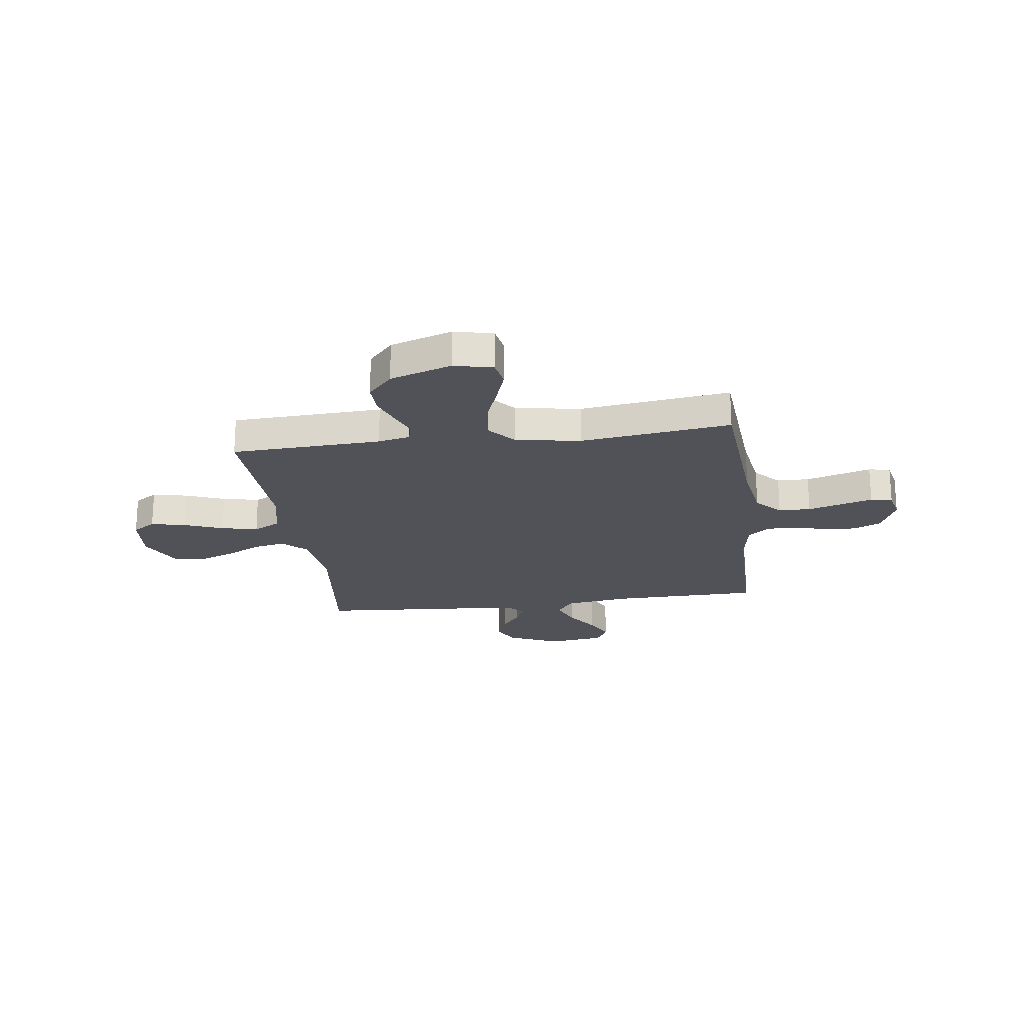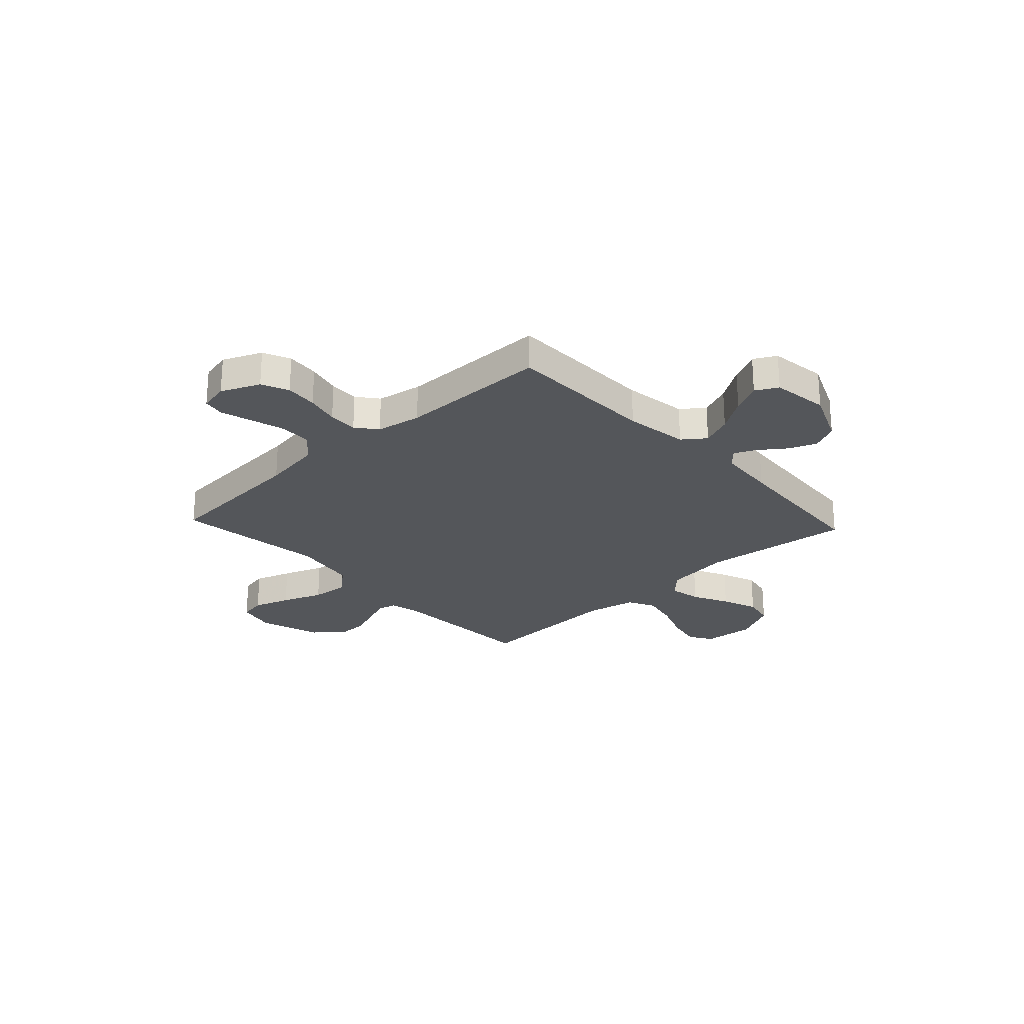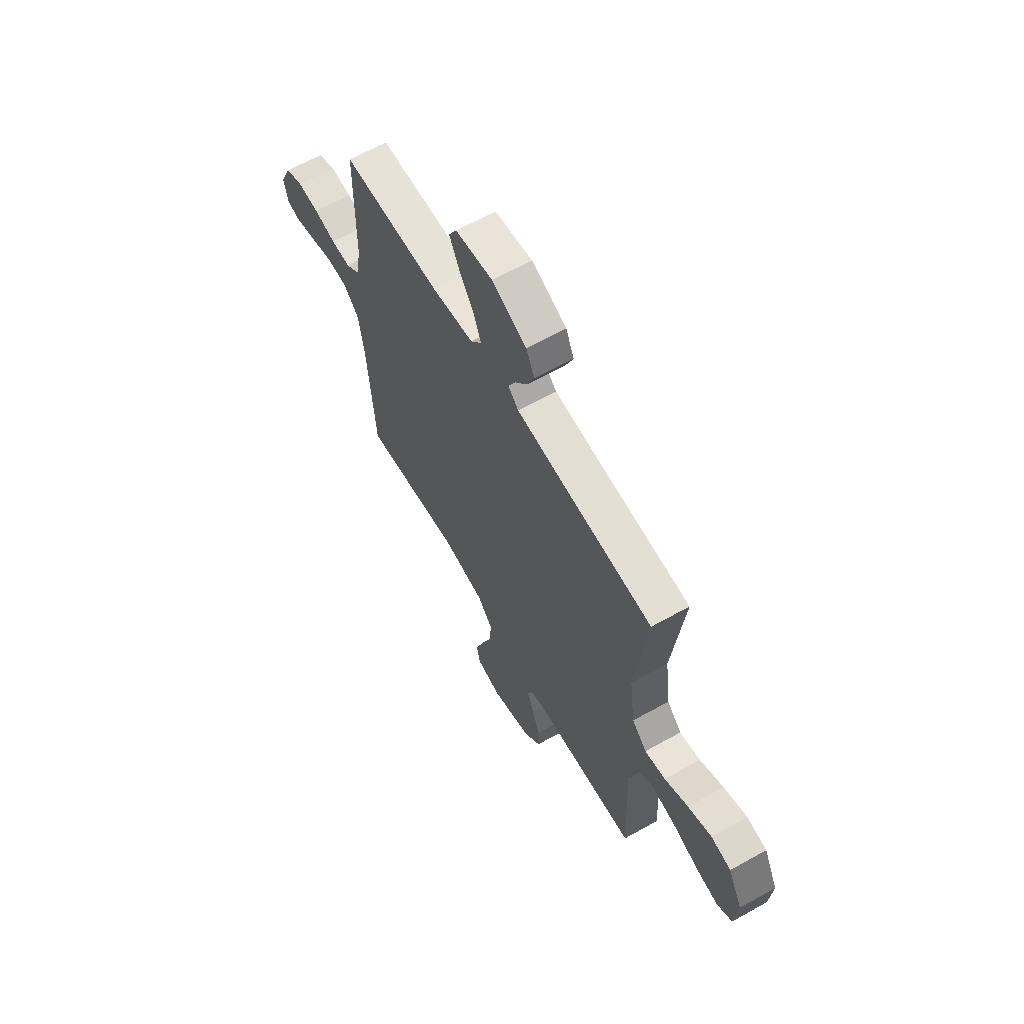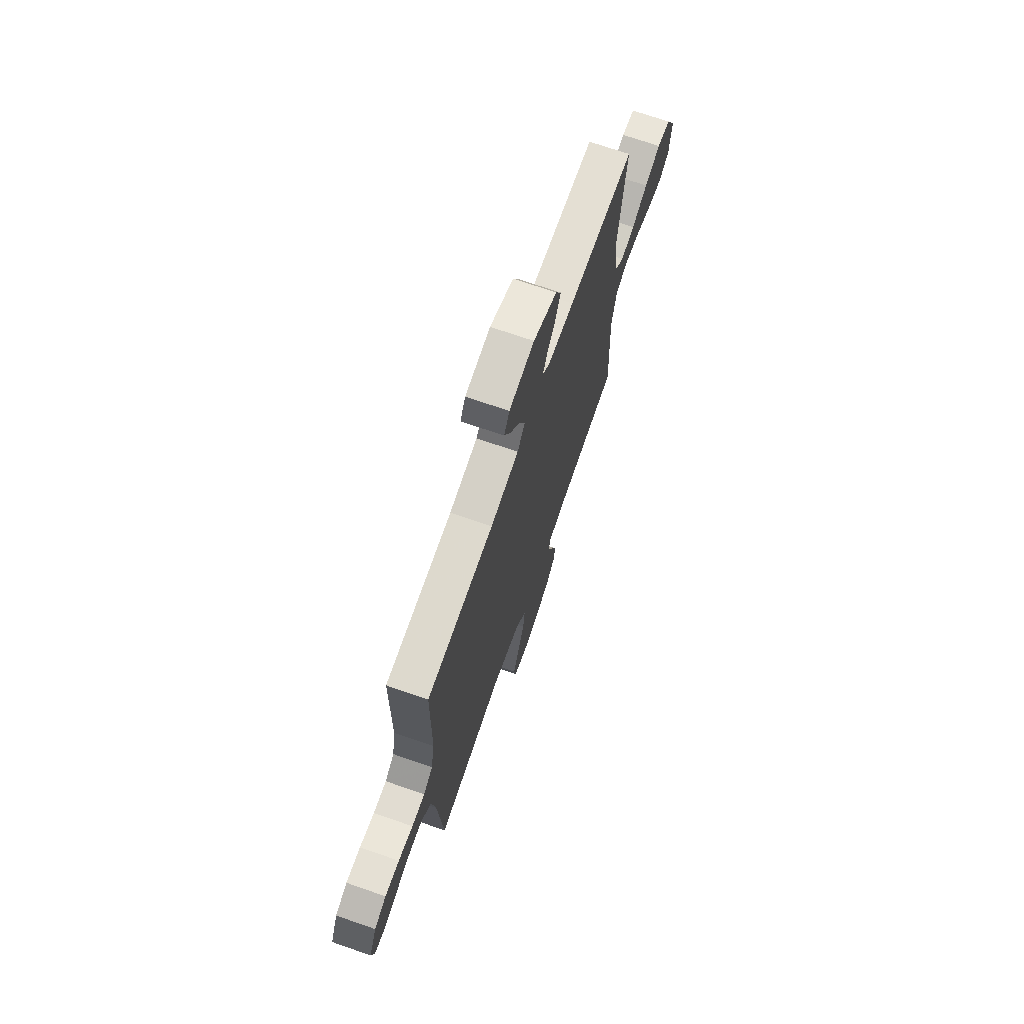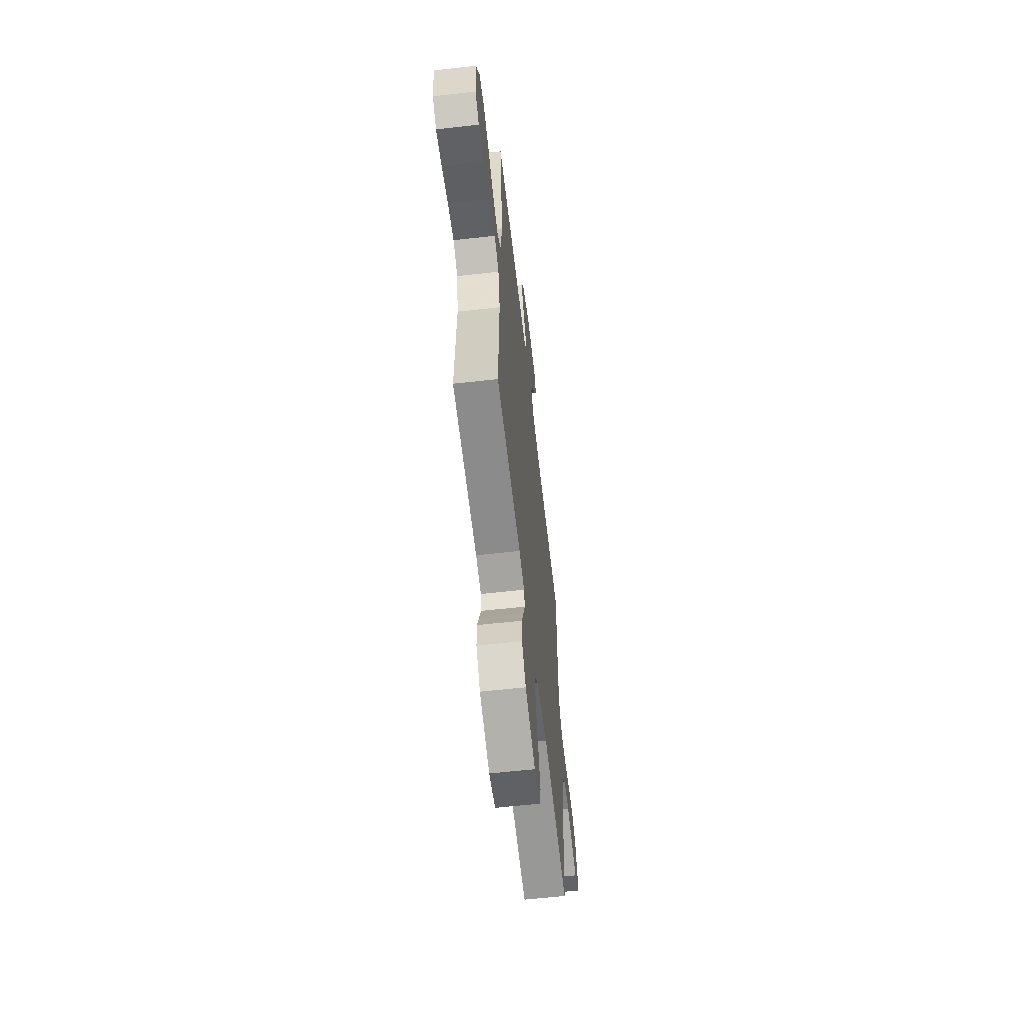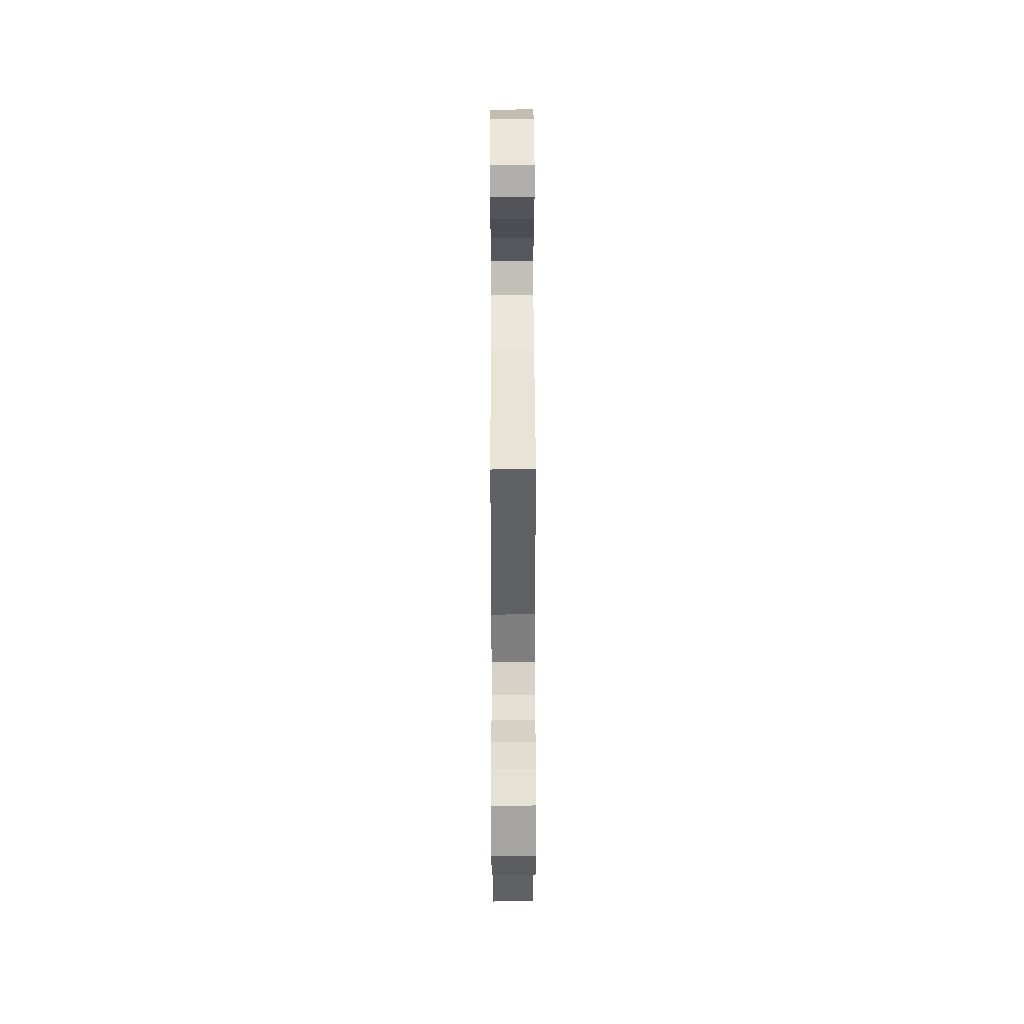
<metadata>
{"format":"obj","ext":"obj","renderer":"f3d","projection":"perspective","resolution":1024,"background":"white","views":[{"elev":-21.6,"azim":-172.3,"up":"+Y"},{"elev":-25.3,"azim":-47.0,"up":"+Y"},{"elev":63.6,"azim":60.5,"up":"+Z"},{"elev":71.1,"azim":-70.9,"up":"+Z"},{"elev":-61.4,"azim":96.5,"up":"+Z"},{"elev":40.4,"azim":-90.2,"up":"+Z"}]}
</metadata>
<code>
v -0.5 0.07 0.5
v -0.2 0.07 0.504
v -0.073 0.07 0.522
v -0.039 0.07 0.567
v -0.064 0.07 0.629
v -0.108 0.07 0.696
v -0.137 0.07 0.756
v -0.113 0.07 0.8
v 0 0.07 0.815
v 0.106 0.07 0.768
v 0.131 0.07 0.714
v 0.108 0.07 0.659
v 0.07 0.07 0.607
v 0.05 0.07 0.564
v 0.082 0.07 0.534
v 0.2 0.07 0.523
v 0.5 0.07 0.5
v 0.465 0.07 0.2
v 0.482 0.07 0.068
v 0.527 0.07 0.024
v 0.59 0.07 0.036
v 0.662 0.07 0.072
v 0.734 0.07 0.099
v 0.795 0.07 0.086
v 0.838 0.07 0
v 0.829 0.07 -0.103
v 0.783 0.07 -0.133
v 0.714 0.07 -0.118
v 0.636 0.07 -0.088
v 0.563 0.07 -0.072
v 0.509 0.07 -0.1
v 0.488 0.07 -0.2
v 0.5 0.07 -0.5
v 0.2 0.07 -0.513
v 0.136 0.07 -0.527
v 0.127 0.07 -0.565
v 0.148 0.07 -0.619
v 0.171 0.07 -0.681
v 0.172 0.07 -0.743
v 0.123 0.07 -0.797
v 0 0.07 -0.837
v -0.077 0.07 -0.819
v -0.087 0.07 -0.766
v -0.062 0.07 -0.693
v -0.031 0.07 -0.612
v -0.024 0.07 -0.538
v -0.07 0.07 -0.484
v -0.2 0.07 -0.462
v -0.5 0.07 -0.5
v -0.522 0.07 -0.2
v -0.54 0.07 -0.08
v -0.587 0.07 -0.031
v -0.651 0.07 -0.029
v -0.72 0.07 -0.049
v -0.782 0.07 -0.067
v -0.825 0.07 -0.059
v -0.838 0.07 0
v -0.804 0.07 0.077
v -0.75 0.07 0.101
v -0.685 0.07 0.095
v -0.619 0.07 0.079
v -0.56 0.07 0.077
v -0.518 0.07 0.11
v -0.502 0.07 0.2
v -0.5 0 0.5
v -0.2 0 0.504
v -0.073 0 0.522
v -0.039 0 0.567
v -0.064 0 0.629
v -0.108 0 0.696
v -0.137 0 0.756
v -0.113 0 0.8
v 0 0 0.815
v 0.106 0 0.768
v 0.131 0 0.714
v 0.108 0 0.659
v 0.07 0 0.607
v 0.05 0 0.564
v 0.082 0 0.534
v 0.2 0 0.523
v 0.5 0 0.5
v 0.465 0 0.2
v 0.482 0 0.068
v 0.527 0 0.024
v 0.59 0 0.036
v 0.662 0 0.072
v 0.734 0 0.099
v 0.795 0 0.086
v 0.838 0 0
v 0.829 0 -0.103
v 0.783 0 -0.133
v 0.714 0 -0.118
v 0.636 0 -0.088
v 0.563 0 -0.072
v 0.509 0 -0.1
v 0.488 0 -0.2
v 0.5 0 -0.5
v 0.2 0 -0.513
v 0.136 0 -0.527
v 0.127 0 -0.565
v 0.148 0 -0.619
v 0.171 0 -0.681
v 0.172 0 -0.743
v 0.123 0 -0.797
v 0 0 -0.837
v -0.077 0 -0.819
v -0.087 0 -0.766
v -0.062 0 -0.693
v -0.031 0 -0.612
v -0.024 0 -0.538
v -0.07 0 -0.484
v -0.2 0 -0.462
v -0.5 0 -0.5
v -0.522 0 -0.2
v -0.54 0 -0.08
v -0.587 0 -0.031
v -0.651 0 -0.029
v -0.72 0 -0.049
v -0.782 0 -0.067
v -0.825 0 -0.059
v -0.838 0 0
v -0.804 0 0.077
v -0.75 0 0.101
v -0.685 0 0.095
v -0.619 0 0.079
v -0.56 0 0.077
v -0.518 0 0.11
v -0.502 0 0.2
f 59 60 61
f 58 59 61
f 57 58 61
f 56 57 61
f 55 56 61
f 54 55 61
f 53 54 61 62
f 52 53 62 63
f 48 49 50
f 47 48 50 51
f 43 44 45
f 42 43 45
f 41 42 45
f 40 41 45
f 39 40 45
f 38 39 45
f 37 38 45
f 36 37 45
f 35 36 45 46
f 34 35 46 47
f 51 52 63
f 47 51 63
f 34 47 63
f 33 34 63
f 32 33 63
f 27 28 29
f 26 27 29
f 25 26 29
f 24 25 29
f 23 24 29
f 22 23 29
f 21 22 29
f 20 21 29 30
f 16 17 18
f 15 16 18 19
f 14 15 19
f 11 12 13
f 10 11 13
f 9 10 13
f 8 9 13
f 7 8 13
f 6 7 13
f 5 6 13
f 4 5 13 14
f 3 4 14 19
f 64 1 2
f 3 19 20
f 2 3 20
f 64 2 20
f 63 64 20
f 32 63 20
f 31 32 20
f 20 30 31
f 125 124 123
f 125 123 122
f 125 122 121
f 125 121 120
f 125 120 119
f 125 119 118
f 126 125 118 117
f 127 126 117 116
f 114 113 112
f 115 114 112 111
f 109 108 107
f 109 107 106
f 109 106 105
f 109 105 104
f 109 104 103
f 109 103 102
f 109 102 101
f 109 101 100
f 110 109 100 99
f 111 110 99 98
f 127 116 115
f 127 115 111
f 127 111 98
f 127 98 97
f 127 97 96
f 93 92 91
f 93 91 90
f 93 90 89
f 93 89 88
f 93 88 87
f 93 87 86
f 93 86 85
f 94 93 85 84
f 82 81 80
f 83 82 80 79
f 83 79 78
f 77 76 75
f 77 75 74
f 77 74 73
f 77 73 72
f 77 72 71
f 77 71 70
f 77 70 69
f 78 77 69 68
f 83 78 68 67
f 66 65 128
f 84 83 67
f 84 67 66
f 84 66 128
f 84 128 127
f 84 127 96
f 84 96 95
f 95 94 84
f 1 65 66 2
f 2 66 67 3
f 3 67 68 4
f 4 68 69 5
f 5 69 70 6
f 6 70 71 7
f 7 71 72 8
f 8 72 73 9
f 9 73 74 10
f 10 74 75 11
f 11 75 76 12
f 12 76 77 13
f 13 77 78 14
f 14 78 79 15
f 15 79 80 16
f 16 80 81 17
f 17 81 82 18
f 18 82 83 19
f 19 83 84 20
f 20 84 85 21
f 21 85 86 22
f 22 86 87 23
f 23 87 88 24
f 24 88 89 25
f 25 89 90 26
f 26 90 91 27
f 27 91 92 28
f 28 92 93 29
f 29 93 94 30
f 30 94 95 31
f 31 95 96 32
f 32 96 97 33
f 33 97 98 34
f 34 98 99 35
f 35 99 100 36
f 36 100 101 37
f 37 101 102 38
f 38 102 103 39
f 39 103 104 40
f 40 104 105 41
f 41 105 106 42
f 42 106 107 43
f 43 107 108 44
f 44 108 109 45
f 45 109 110 46
f 46 110 111 47
f 47 111 112 48
f 48 112 113 49
f 49 113 114 50
f 50 114 115 51
f 51 115 116 52
f 52 116 117 53
f 53 117 118 54
f 54 118 119 55
f 55 119 120 56
f 56 120 121 57
f 57 121 122 58
f 58 122 123 59
f 59 123 124 60
f 60 124 125 61
f 61 125 126 62
f 62 126 127 63
f 63 127 128 64
f 64 128 65 1

</code>
